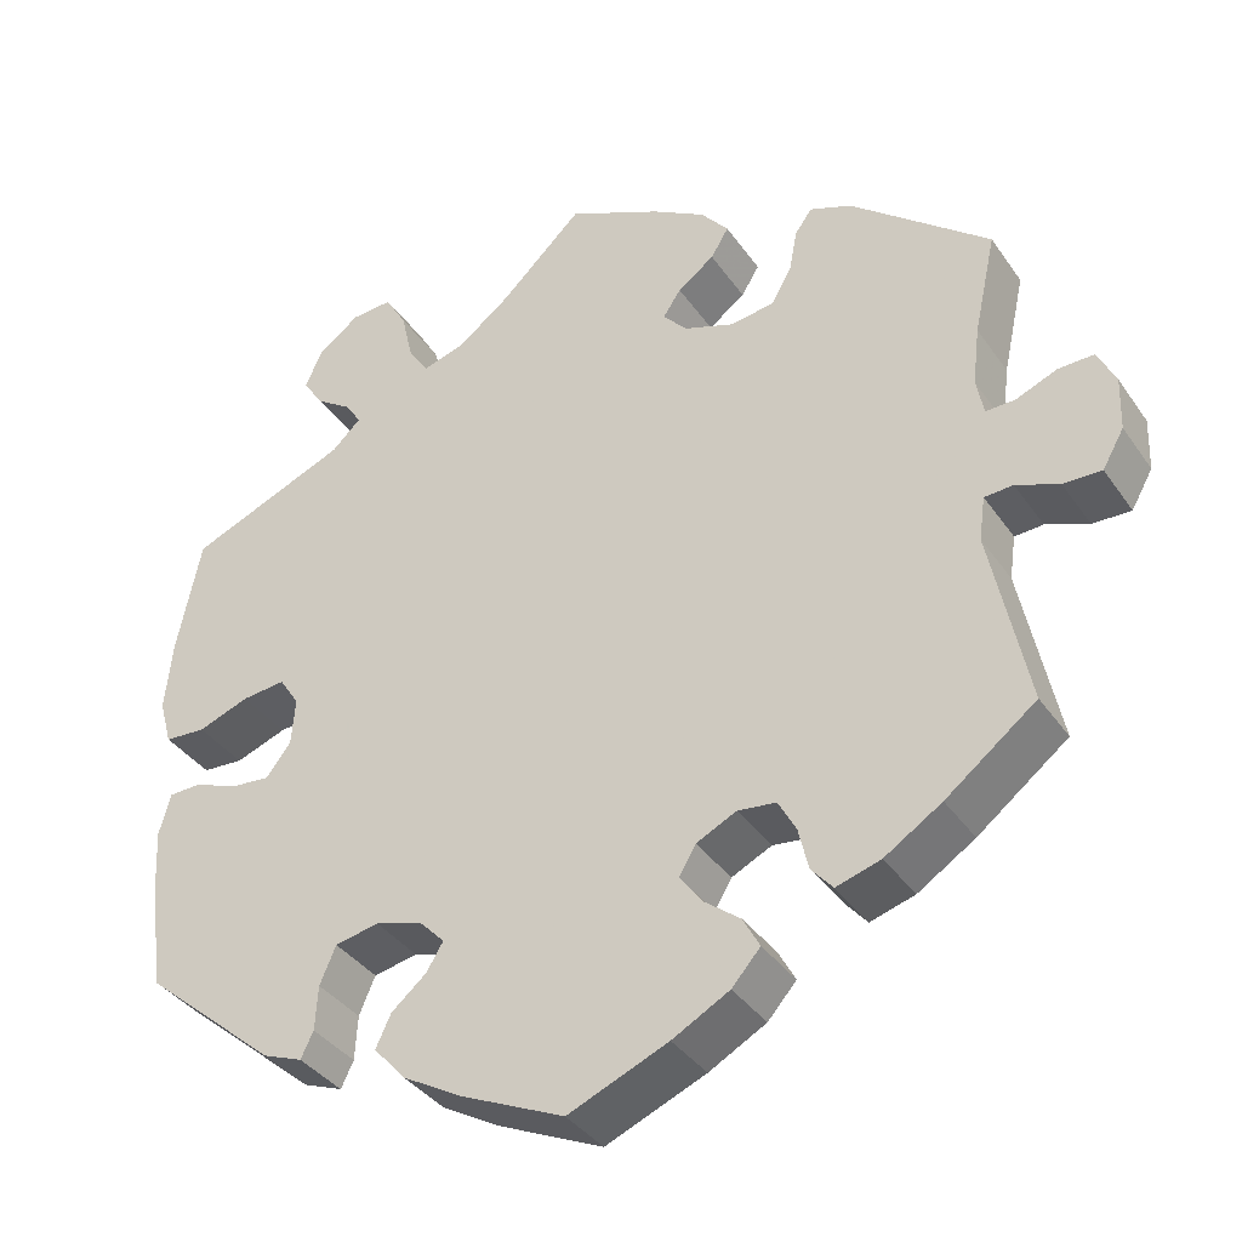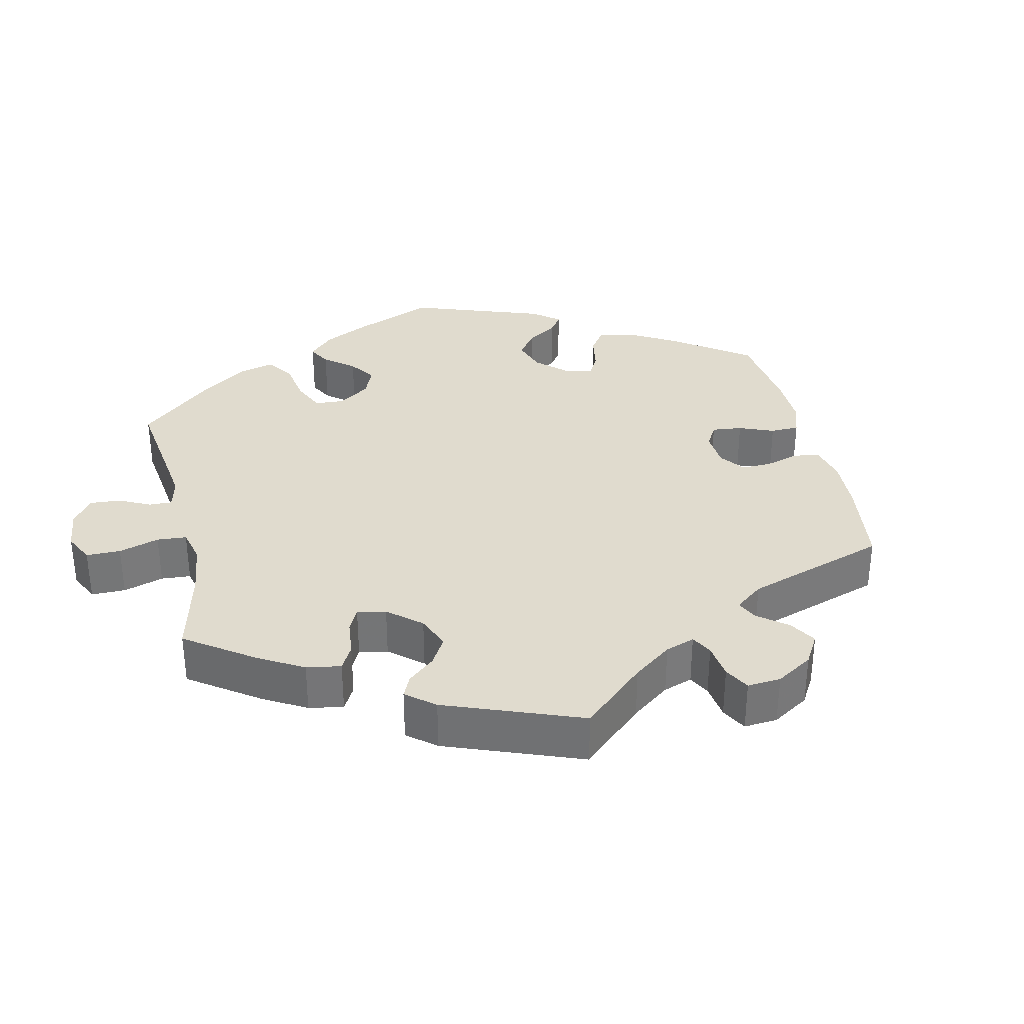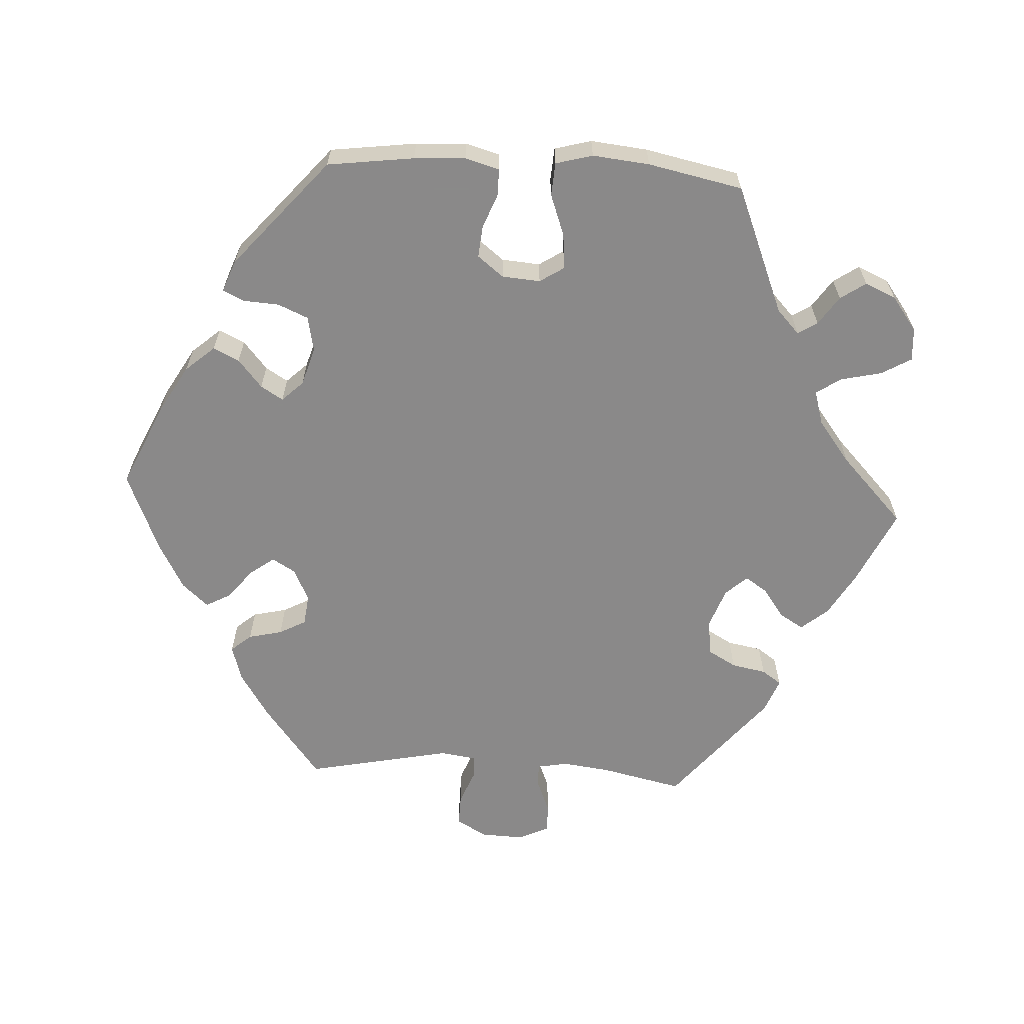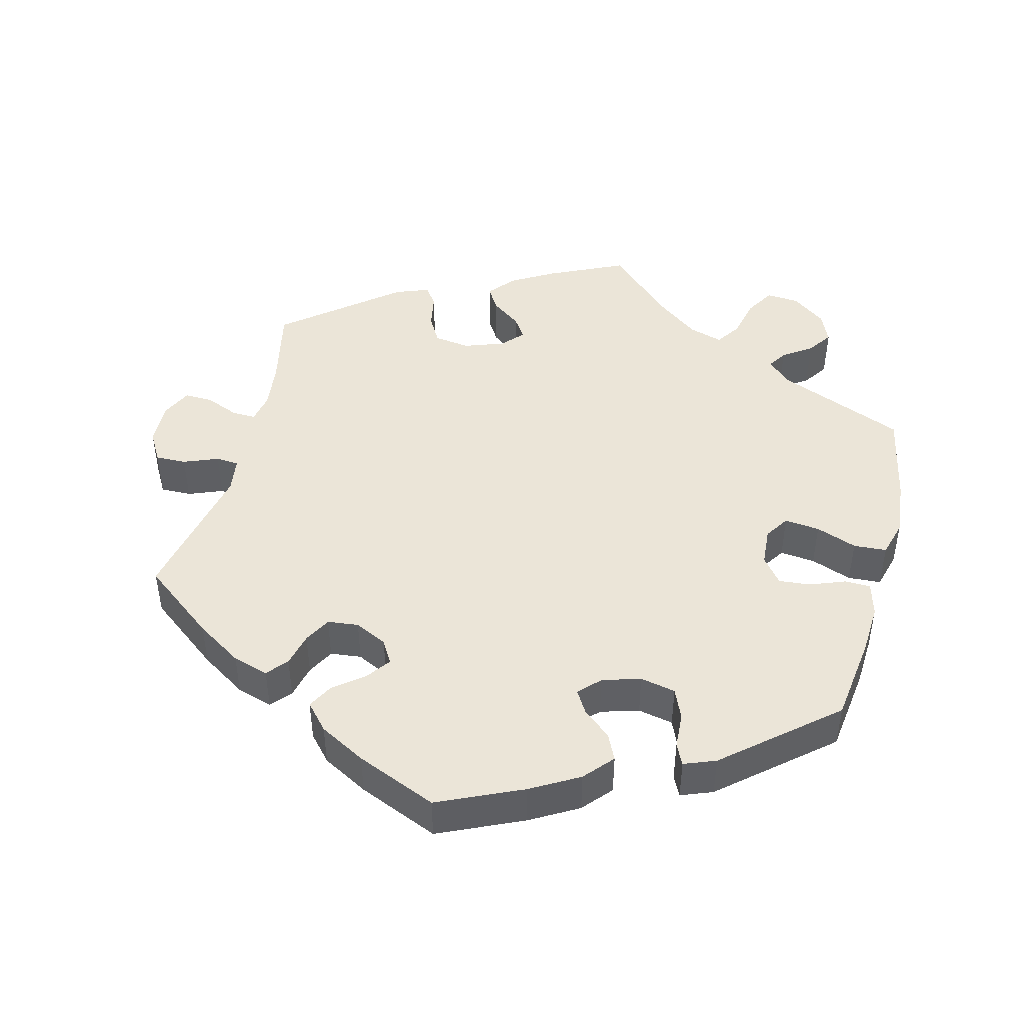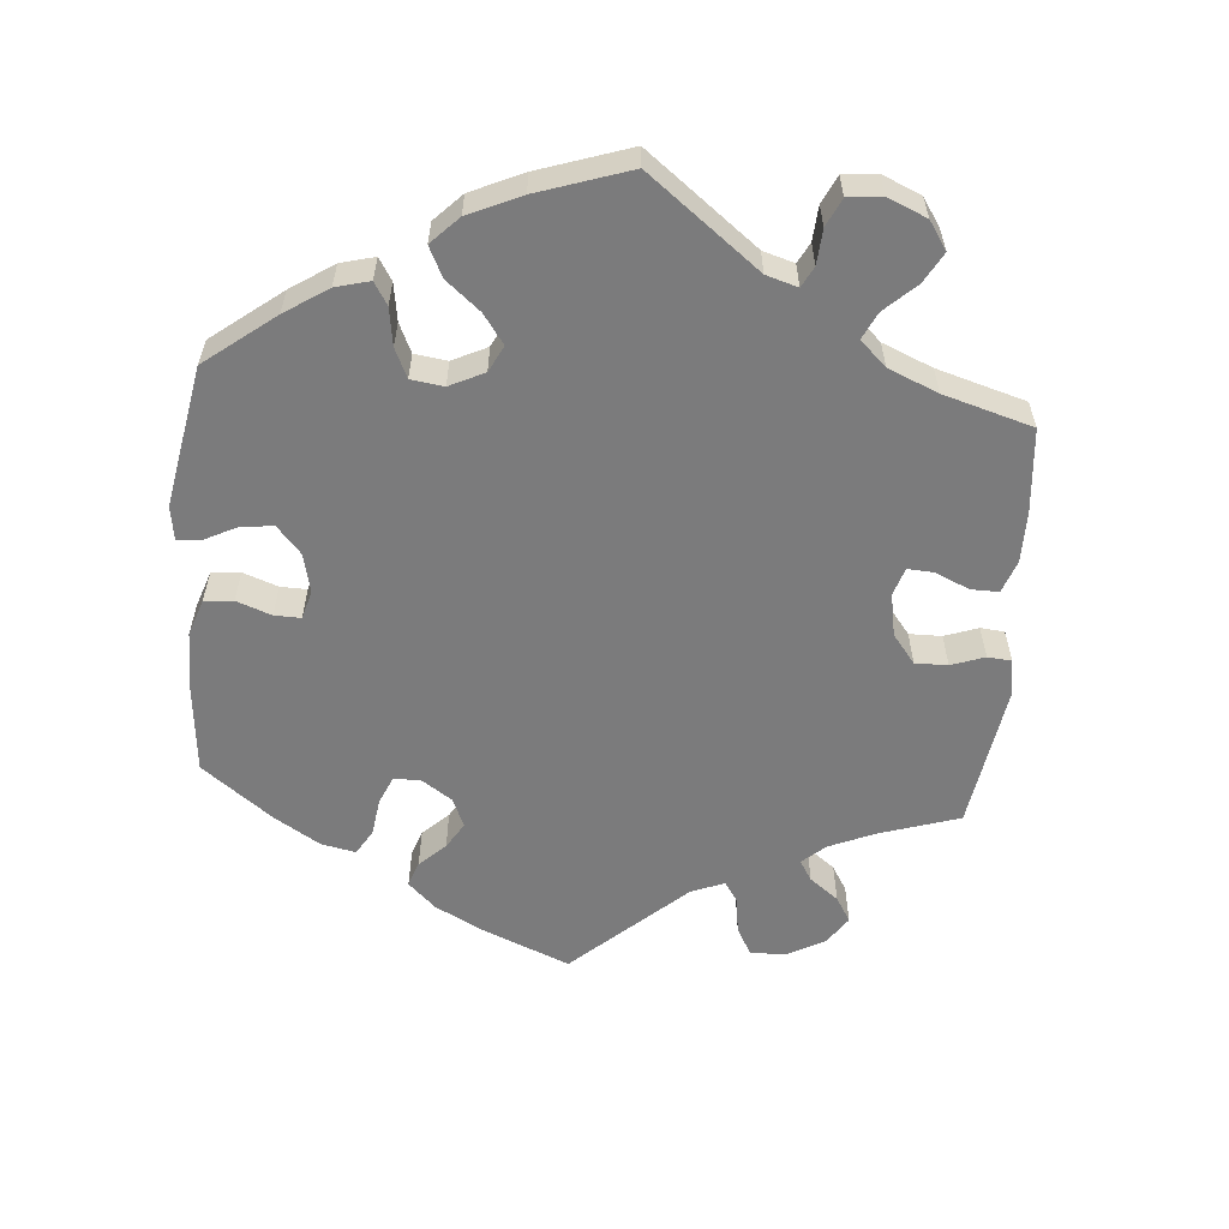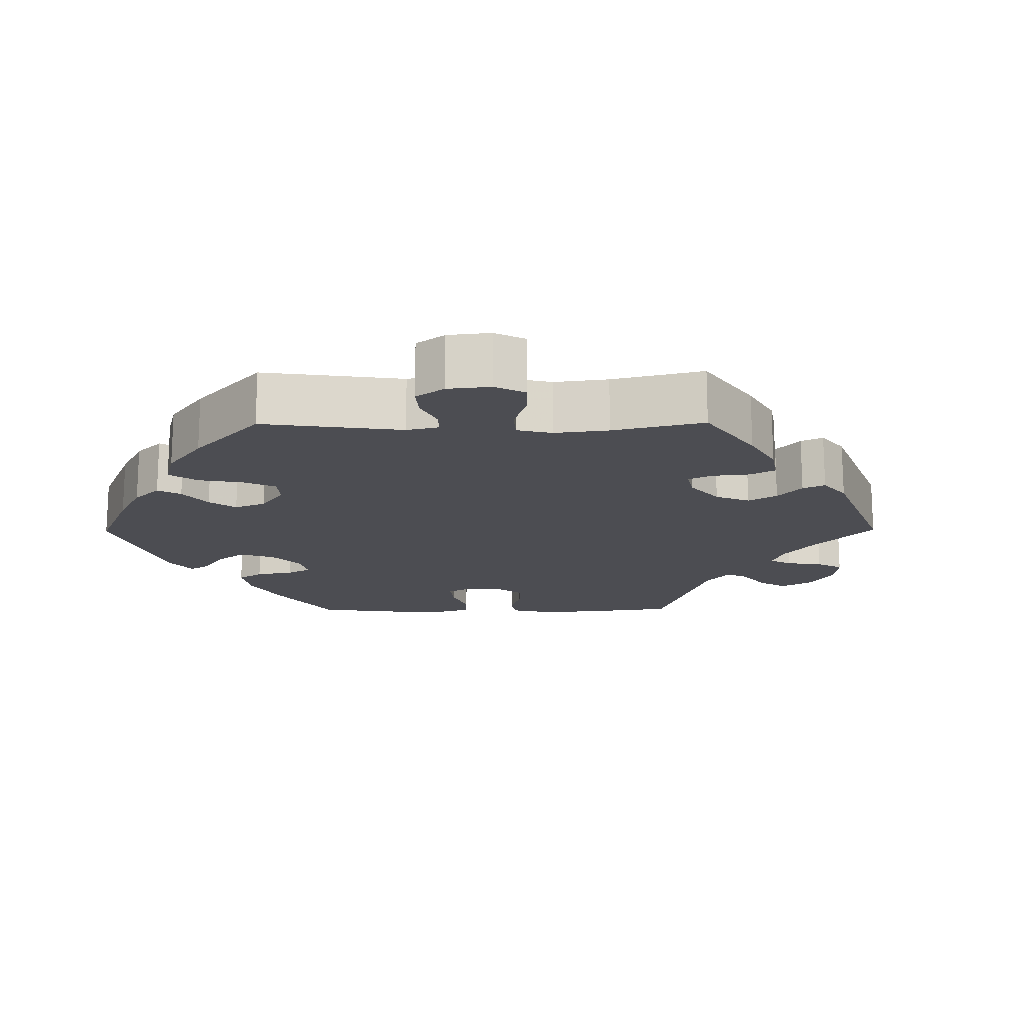
<metadata>
{"format":"obj","ext":"obj","renderer":"f3d","projection":"perspective","resolution":1024,"background":"white","views":[{"elev":-37.1,"azim":30.5,"up":"+Z"},{"elev":33.7,"azim":47.1,"up":"+Y"},{"elev":-63.3,"azim":-93.3,"up":"+Y"},{"elev":45.7,"azim":-165.6,"up":"+Y"},{"elev":-58.5,"azim":-64.7,"up":"+Y"},{"elev":-16.4,"azim":-29.5,"up":"+Y"}]}
</metadata>
<code>
v 0.476 0.07 0.176
v 0.468 0.07 0.11
v 0.476 0.07 0.068
v 0.509 0.07 0.069
v 0.555 0.07 0.088
v 0.595 0.07 0.089
v 0.615 0.07 0.047
v 0.613 0.07 -0.013
v 0.589 0.07 -0.055
v 0.546 0.07 -0.054
v 0.498 0.07 -0.035
v 0.466 0.07 -0.037
v 0.459 0.07 -0.086
v 0.501 0.07 -0.288
v 0.4 0.07 -0.366
v 0.336 0.07 -0.407
v 0.286 0.07 -0.422
v 0.262 0.07 -0.394
v 0.251 0.07 -0.347
v 0.231 0.07 -0.31
v 0.188 0.07 -0.305
v 0.143 0.07 -0.327
v 0.124 0.07 -0.359
v 0.149 0.07 -0.393
v 0.19 0.07 -0.425
v 0.209 0.07 -0.46
v 0.177 0.07 -0.496
v 0.113 0.07 -0.531
v 0.001 0.07 -0.578
v -0.116 0.07 -0.525
v -0.182 0.07 -0.487
v -0.217 0.07 -0.447
v -0.2 0.07 -0.411
v -0.161 0.07 -0.378
v -0.142 0.07 -0.347
v -0.17 0.07 -0.318
v -0.223 0.07 -0.302
v -0.272 0.07 -0.312
v -0.29 0.07 -0.354
v -0.293 0.07 -0.404
v -0.307 0.07 -0.433
v -0.351 0.07 -0.416
v -0.501 0.07 -0.288
v -0.517 0.07 -0.168
v -0.521 0.07 -0.097
v -0.508 0.07 -0.05
v -0.472 0.07 -0.049
v -0.423 0.07 -0.068
v -0.379 0.07 -0.072
v -0.351 0.07 -0.036
v -0.347 0.07 0.017
v -0.369 0.07 0.051
v -0.418 0.07 0.046
v -0.475 0.07 0.025
v -0.521 0.07 0.028
v -0.535 0.07 0.079
v -0.527 0.07 0.158
v -0.5 0.07 0.289
v -0.322 0.07 0.362
v -0.289 0.07 0.393
v -0.306 0.07 0.42
v -0.346 0.07 0.447
v -0.37 0.07 0.482
v -0.351 0.07 0.525
v -0.304 0.07 0.56
v -0.258 0.07 0.563
v -0.234 0.07 0.522
v -0.221 0.07 0.465
v -0.198 0.07 0.431
v -0.151 0.07 0.445
v -0.092 0.07 0.49
v 0 0.07 0.578
v 0.105 0.07 0.529
v 0.165 0.07 0.494
v 0.196 0.07 0.457
v 0.176 0.07 0.424
v 0.135 0.07 0.394
v 0.115 0.07 0.364
v 0.142 0.07 0.334
v 0.198 0.07 0.314
v 0.248 0.07 0.321
v 0.27 0.07 0.36
v 0.279 0.07 0.408
v 0.298 0.07 0.435
v 0.345 0.07 0.417
v 0.501 0.07 0.29
v 0.476 0 0.176
v 0.468 0 0.11
v 0.476 0 0.068
v 0.509 0 0.069
v 0.555 0 0.088
v 0.595 0 0.089
v 0.615 0 0.047
v 0.613 0 -0.013
v 0.589 0 -0.055
v 0.546 0 -0.054
v 0.498 0 -0.035
v 0.466 0 -0.037
v 0.459 0 -0.086
v 0.501 0 -0.288
v 0.4 0 -0.366
v 0.336 0 -0.407
v 0.286 0 -0.422
v 0.262 0 -0.394
v 0.251 0 -0.347
v 0.231 0 -0.31
v 0.188 0 -0.305
v 0.143 0 -0.327
v 0.124 0 -0.359
v 0.149 0 -0.393
v 0.19 0 -0.425
v 0.209 0 -0.46
v 0.177 0 -0.496
v 0.113 0 -0.531
v 0.001 0 -0.578
v -0.116 0 -0.525
v -0.182 0 -0.487
v -0.217 0 -0.447
v -0.2 0 -0.411
v -0.161 0 -0.378
v -0.142 0 -0.347
v -0.17 0 -0.318
v -0.223 0 -0.302
v -0.272 0 -0.312
v -0.29 0 -0.354
v -0.293 0 -0.404
v -0.307 0 -0.433
v -0.351 0 -0.416
v -0.501 0 -0.288
v -0.517 0 -0.168
v -0.521 0 -0.097
v -0.508 0 -0.05
v -0.472 0 -0.049
v -0.423 0 -0.068
v -0.379 0 -0.072
v -0.351 0 -0.036
v -0.347 0 0.017
v -0.369 0 0.051
v -0.418 0 0.046
v -0.475 0 0.025
v -0.521 0 0.028
v -0.535 0 0.079
v -0.527 0 0.158
v -0.5 0 0.289
v -0.322 0 0.362
v -0.289 0 0.393
v -0.306 0 0.42
v -0.346 0 0.447
v -0.37 0 0.482
v -0.351 0 0.525
v -0.304 0 0.56
v -0.258 0 0.563
v -0.234 0 0.522
v -0.221 0 0.465
v -0.198 0 0.431
v -0.151 0 0.445
v -0.092 0 0.49
v 0 0 0.578
v 0.105 0 0.529
v 0.165 0 0.494
v 0.196 0 0.457
v 0.176 0 0.424
v 0.135 0 0.394
v 0.115 0 0.364
v 0.142 0 0.334
v 0.198 0 0.314
v 0.248 0 0.321
v 0.27 0 0.36
v 0.279 0 0.408
v 0.298 0 0.435
v 0.345 0 0.417
v 0.501 0 0.29
f 85 86 1
f 82 83 84 85
f 81 82 85 1
f 80 81 1 2
f 79 80 2 3
f 74 75 76 77
f 74 77 78
f 71 72 73 74
f 70 71 74 78
f 69 70 78 79
f 65 66 67 68
f 65 68 69
f 64 65 69
f 61 62 63 64
f 60 61 64 69
f 59 60 69 79
f 53 54 55 56
f 52 53 56 57
f 45 46 47 48
f 45 48 49
f 44 45 49
f 43 44 49
f 42 43 49 50
f 39 40 41 42
f 38 39 42 50
f 31 32 33 34
f 31 34 35
f 30 31 35
f 29 30 35
f 28 29 35
f 27 28 35 36
f 24 25 26 27
f 23 24 27 36
f 16 17 18 19
f 16 19 20
f 13 14 15 16
f 12 13 16 20
f 8 9 10 11
f 8 11 12
f 7 8 12
f 4 5 6 7
f 3 4 7 12
f 52 57 58 59
f 51 52 59 79
f 37 38 50 51
f 22 23 36 37
f 21 22 37 51
f 20 21 51 79
f 3 12 20 79
f 87 172 171
f 171 170 169 168
f 87 171 168 167
f 88 87 167 166
f 89 88 166 165
f 163 162 161 160
f 164 163 160
f 160 159 158 157
f 164 160 157 156
f 165 164 156 155
f 154 153 152 151
f 155 154 151
f 155 151 150
f 150 149 148 147
f 155 150 147 146
f 165 155 146 145
f 142 141 140 139
f 143 142 139 138
f 134 133 132 131
f 135 134 131
f 135 131 130
f 135 130 129
f 136 135 129 128
f 128 127 126 125
f 136 128 125 124
f 120 119 118 117
f 121 120 117
f 121 117 116
f 121 116 115
f 121 115 114
f 122 121 114 113
f 113 112 111 110
f 122 113 110 109
f 105 104 103 102
f 106 105 102
f 102 101 100 99
f 106 102 99 98
f 97 96 95 94
f 98 97 94
f 98 94 93
f 93 92 91 90
f 98 93 90 89
f 145 144 143 138
f 165 145 138 137
f 137 136 124 123
f 123 122 109 108
f 137 123 108 107
f 165 137 107 106
f 165 106 98 89
f 1 87 88 2
f 2 88 89 3
f 3 89 90 4
f 4 90 91 5
f 5 91 92 6
f 6 92 93 7
f 7 93 94 8
f 8 94 95 9
f 9 95 96 10
f 10 96 97 11
f 11 97 98 12
f 12 98 99 13
f 13 99 100 14
f 14 100 101 15
f 15 101 102 16
f 16 102 103 17
f 17 103 104 18
f 18 104 105 19
f 19 105 106 20
f 20 106 107 21
f 21 107 108 22
f 22 108 109 23
f 23 109 110 24
f 24 110 111 25
f 25 111 112 26
f 26 112 113 27
f 27 113 114 28
f 28 114 115 29
f 29 115 116 30
f 30 116 117 31
f 31 117 118 32
f 32 118 119 33
f 33 119 120 34
f 34 120 121 35
f 35 121 122 36
f 36 122 123 37
f 37 123 124 38
f 38 124 125 39
f 39 125 126 40
f 40 126 127 41
f 41 127 128 42
f 42 128 129 43
f 43 129 130 44
f 44 130 131 45
f 45 131 132 46
f 46 132 133 47
f 47 133 134 48
f 48 134 135 49
f 49 135 136 50
f 50 136 137 51
f 51 137 138 52
f 52 138 139 53
f 53 139 140 54
f 54 140 141 55
f 55 141 142 56
f 56 142 143 57
f 57 143 144 58
f 58 144 145 59
f 59 145 146 60
f 60 146 147 61
f 61 147 148 62
f 62 148 149 63
f 63 149 150 64
f 64 150 151 65
f 65 151 152 66
f 66 152 153 67
f 67 153 154 68
f 68 154 155 69
f 69 155 156 70
f 70 156 157 71
f 71 157 158 72
f 72 158 159 73
f 73 159 160 74
f 74 160 161 75
f 75 161 162 76
f 76 162 163 77
f 77 163 164 78
f 78 164 165 79
f 79 165 166 80
f 80 166 167 81
f 81 167 168 82
f 82 168 169 83
f 83 169 170 84
f 84 170 171 85
f 85 171 172 86
f 86 172 87 1

</code>
